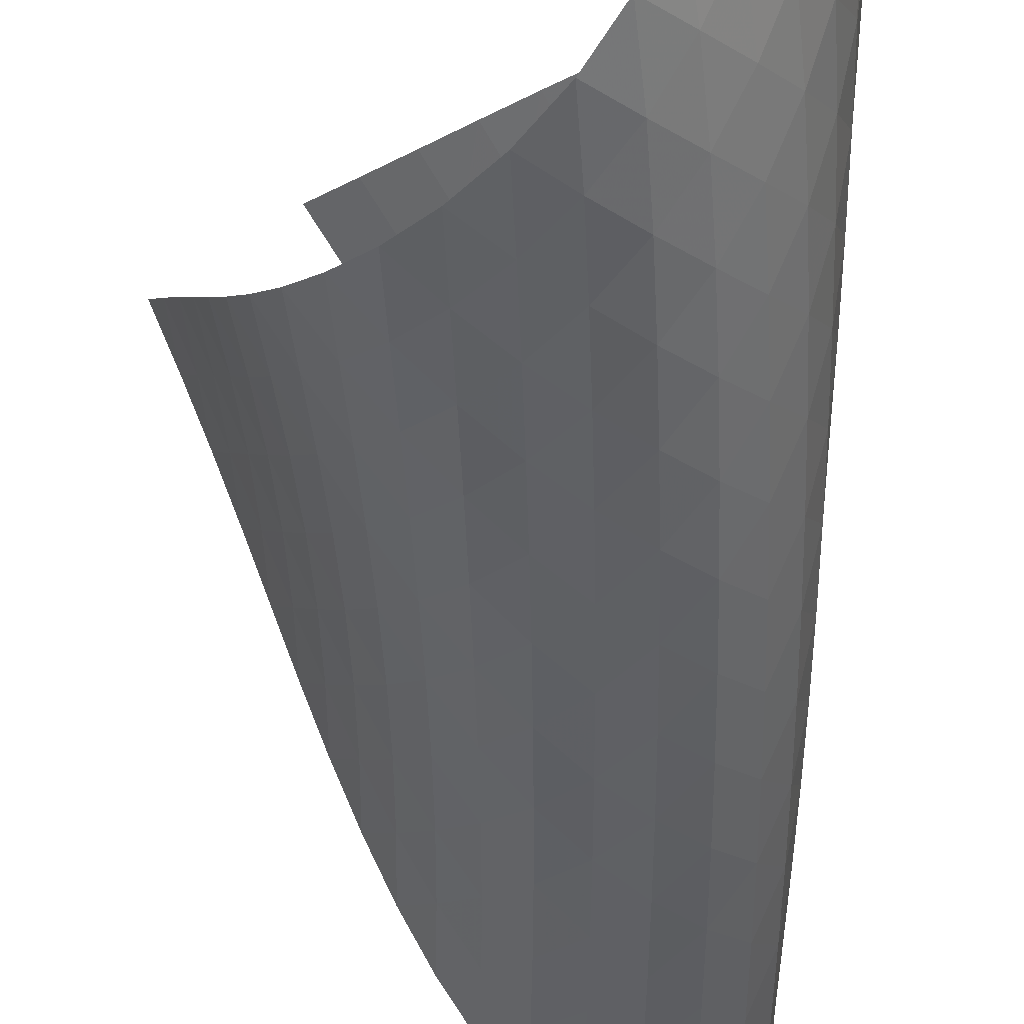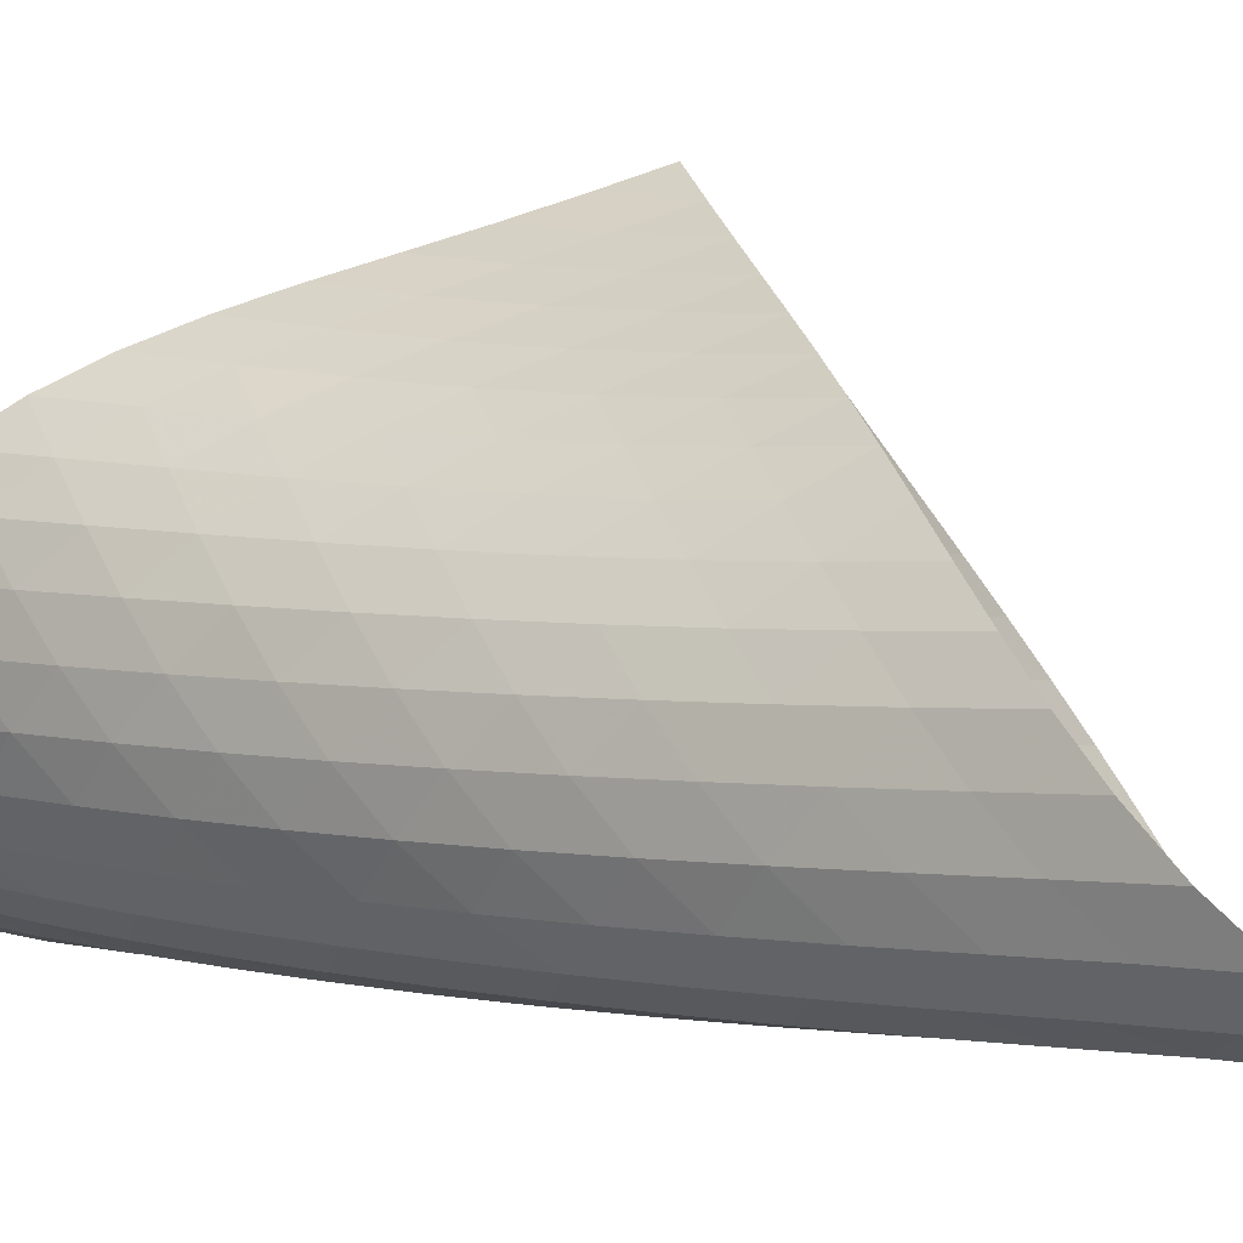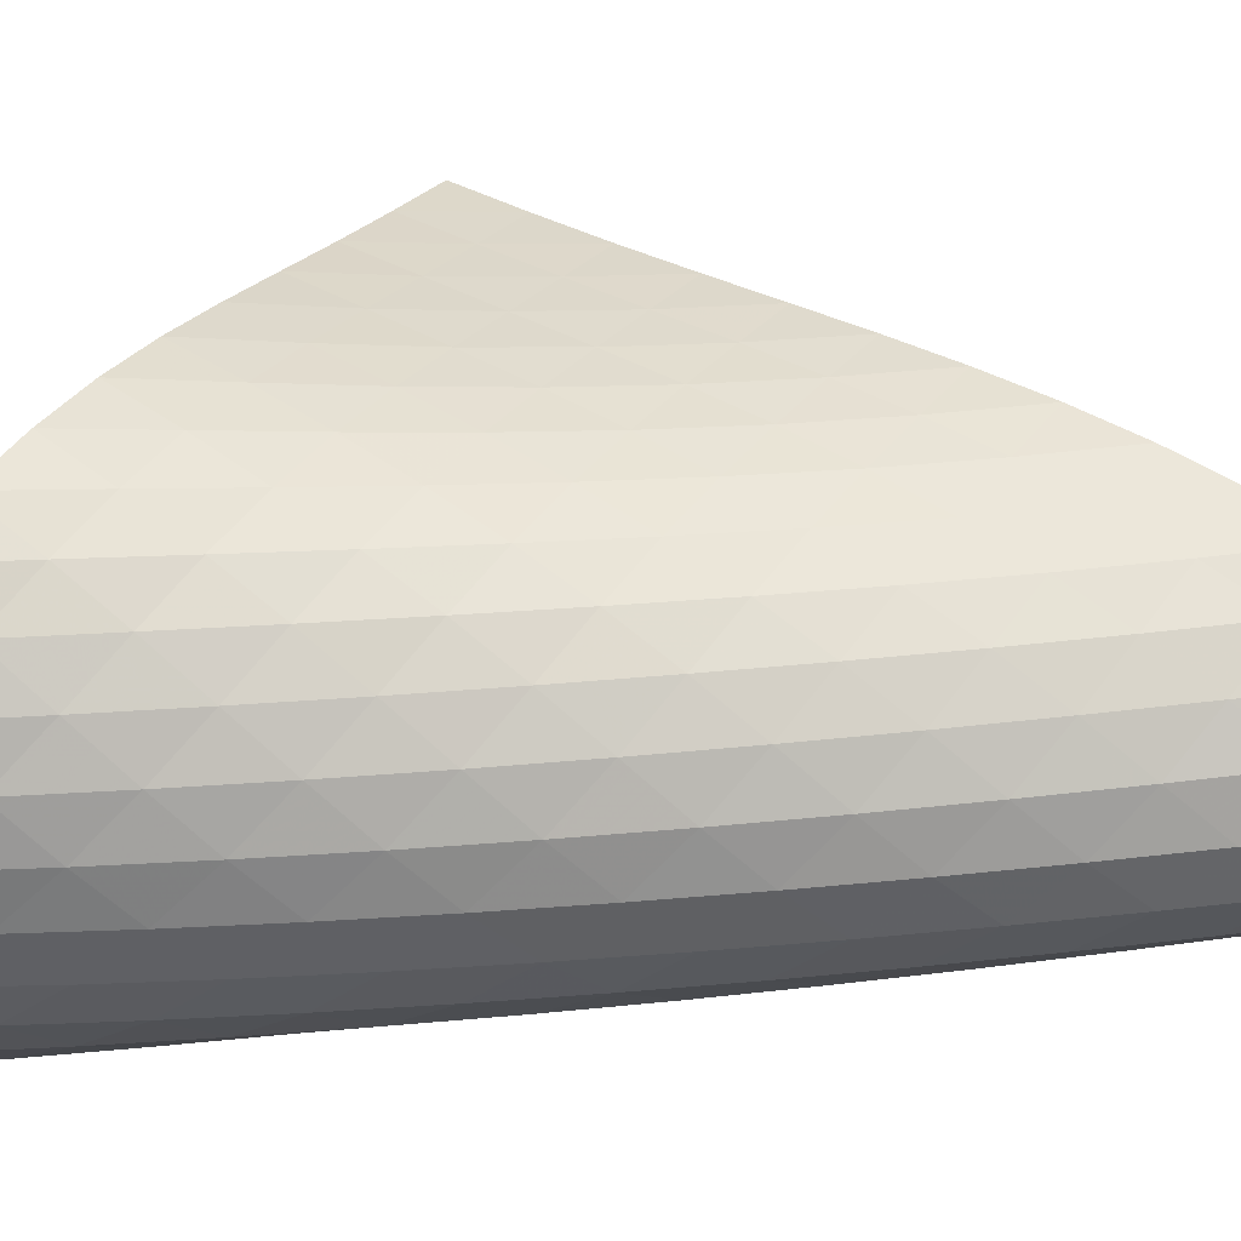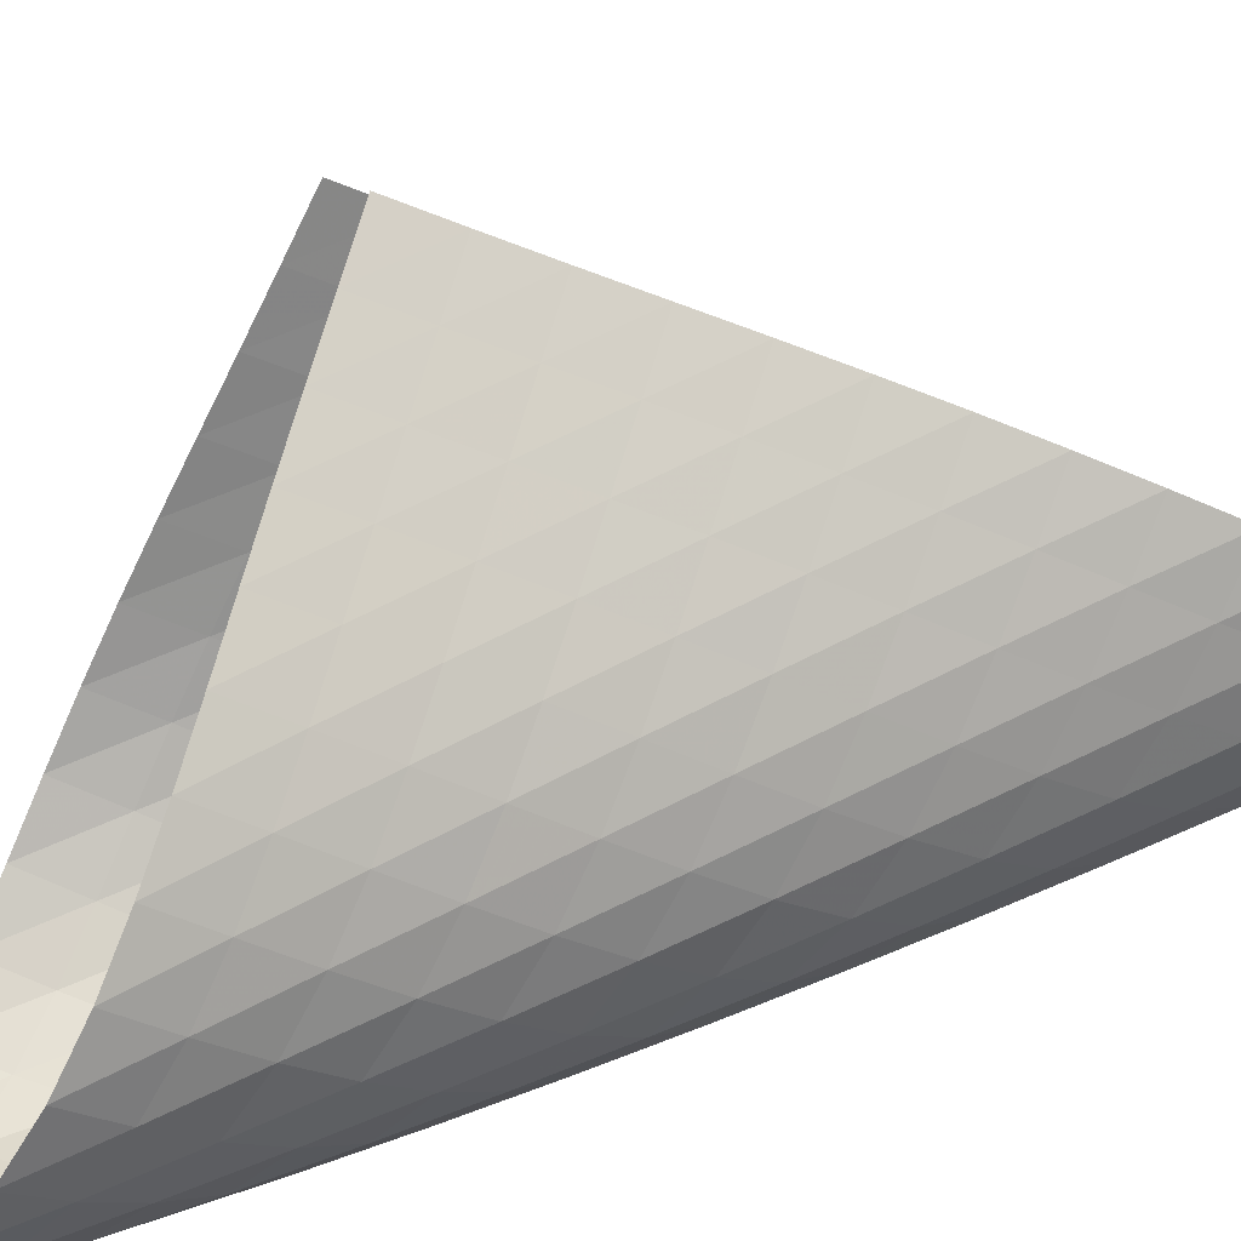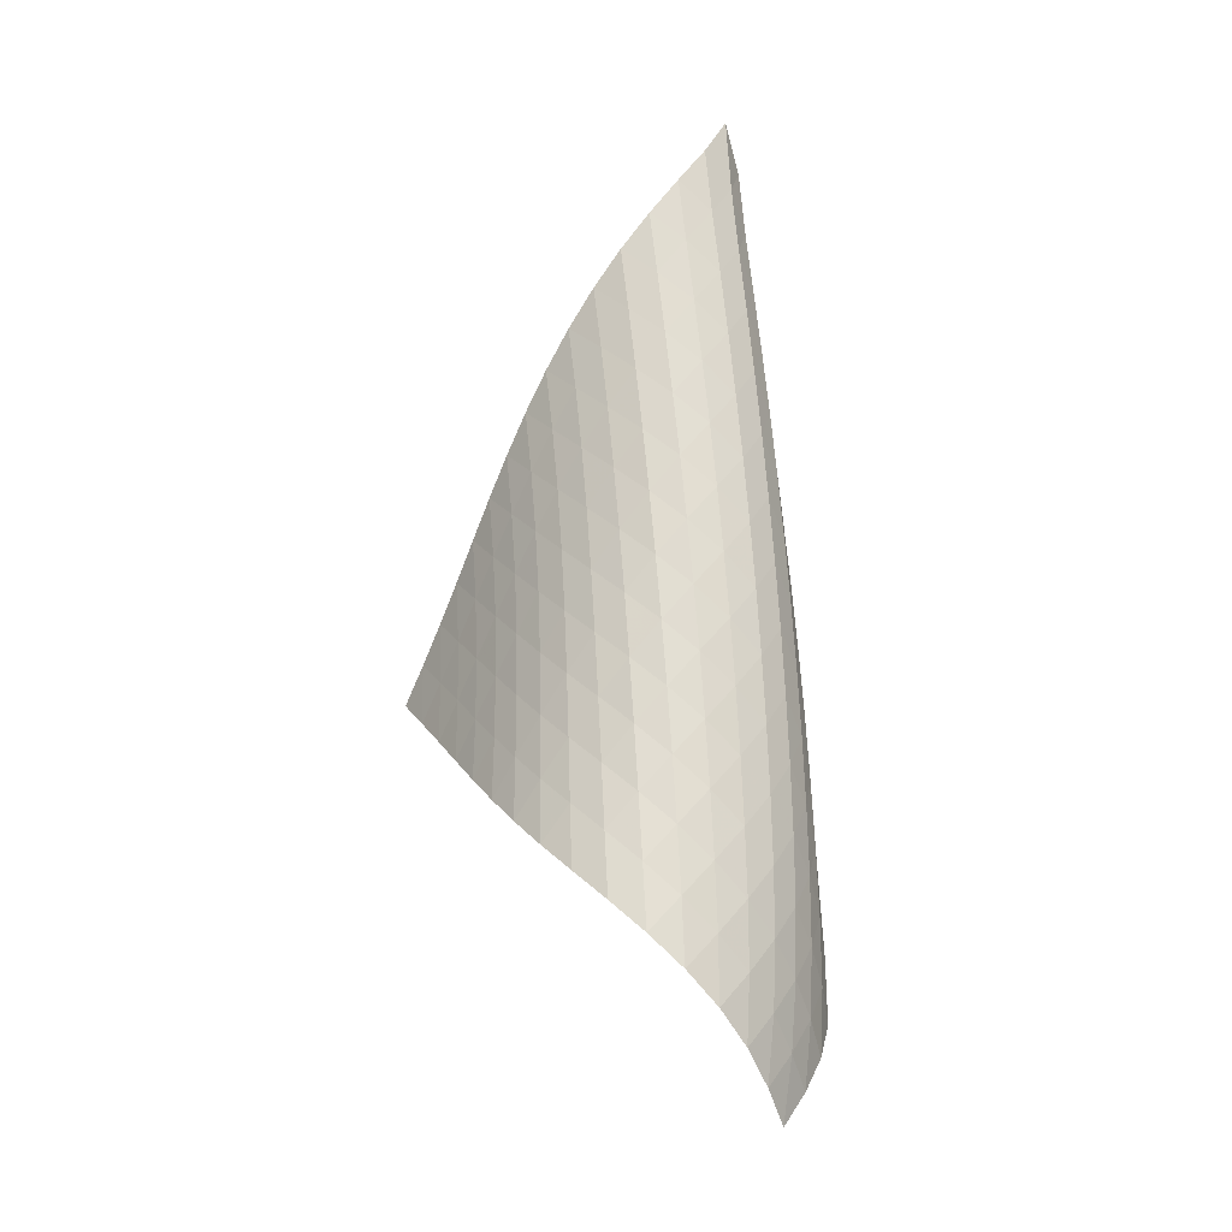
<metadata>
{"format":"obj","ext":"obj","renderer":"f3d","projection":"perspective","resolution":1024,"background":"white","views":[{"elev":-50.5,"azim":4.1,"up":"+Z"},{"elev":8.8,"azim":134.3,"up":"+Z"},{"elev":4.7,"azim":85.9,"up":"+Z"},{"elev":54.6,"azim":71.0,"up":"+Z"},{"elev":-15.9,"azim":79.9,"up":"+Y"}]}
</metadata>
<code>
v -6.504 -0.05128 6.504
v -10.47 -10.87 12.03
v -12.03 -10.87 10.47
v -5.905 -18.93 5.905
v -11.75 -10.16 10.06
v -11.48 -9.448 9.643
v -11.23 -8.733 9.216
v -10.98 -8.016 8.781
v -10.73 -7.301 8.343
v -10.47 -6.588 7.907
v -10.18 -5.878 7.481
v -9.864 -5.169 7.075
v -9.501 -4.461 6.702
v -9.088 -3.752 6.382
v -8.621 -3.041 6.136
v -8.104 -2.327 5.993
v -7.552 -1.607 5.985
v -6.997 -0.8672 6.146
v -6.146 -0.8672 6.997
v -5.985 -1.607 7.552
v -5.993 -2.327 8.104
v -6.136 -3.041 8.621
v -6.382 -3.752 9.088
v -6.702 -4.461 9.501
v -7.075 -5.169 9.864
v -7.481 -5.878 10.18
v -7.907 -6.588 10.47
v -8.343 -7.301 10.73
v -8.781 -8.016 10.98
v -9.216 -8.733 11.23
v -9.643 -9.448 11.48
v -10.06 -10.16 11.75
v -9.808 -11.36 11.76
v -9.139 -11.85 11.51
v -8.462 -12.34 11.26
v -7.781 -12.82 11.02
v -7.107 -13.31 10.75
v -6.456 -13.8 10.44
v -5.853 -14.29 10.06
v -5.33 -14.81 9.603
v -4.925 -15.35 9.061
v -4.676 -15.91 8.459
v -4.606 -16.49 7.836
v -4.723 -17.1 7.242
v -5.007 -17.71 6.718
v -5.417 -18.33 6.278
v -6.278 -18.33 5.417
v -6.718 -17.71 5.007
v -7.242 -17.1 4.723
v -7.836 -16.49 4.606
v -8.459 -15.91 4.676
v -9.061 -15.35 4.925
v -9.603 -14.81 5.33
v -10.06 -14.29 5.853
v -10.44 -13.8 6.456
v -10.75 -13.31 7.107
v -11.02 -12.82 7.781
v -11.26 -12.34 8.462
v -11.51 -11.85 9.139
v -11.76 -11.36 9.808
v -6.427 -1.491 6.427
v -6.894 -2.173 6.055
v -7.435 -2.868 5.882
v -7.982 -3.569 5.882
v -8.498 -4.273 6.018
v -8.968 -4.977 6.255
v -9.386 -5.682 6.565
v -9.757 -6.387 6.925
v -10.09 -7.094 7.316
v -10.39 -7.803 7.727
v -10.67 -8.514 8.147
v -10.93 -9.227 8.569
v -11.2 -9.94 8.987
v -11.48 -10.65 9.4
v -6.055 -2.173 6.894
v -6.326 -2.79 6.326
v -6.781 -3.443 5.94
v -7.32 -4.119 5.756
v -7.87 -4.807 5.746
v -8.392 -5.502 5.873
v -8.869 -6.199 6.101
v -9.296 -6.899 6.399
v -9.678 -7.601 6.746
v -10.02 -8.306 7.125
v -10.34 -9.013 7.521
v -10.63 -9.722 7.925
v -10.92 -10.43 8.331
v -11.21 -11.14 8.736
v -5.882 -2.868 7.435
v -5.94 -3.443 6.781
v -6.218 -4.056 6.218
v -6.672 -4.7 5.827
v -7.211 -5.365 5.63
v -7.767 -6.042 5.605
v -8.298 -6.728 5.716
v -8.788 -7.419 5.928
v -9.229 -8.113 6.211
v -9.627 -8.811 6.543
v -9.988 -9.512 6.906
v -10.32 -10.22 7.287
v -10.64 -10.92 7.676
v -10.95 -11.63 8.068
v -5.882 -3.569 7.982
v -5.756 -4.119 7.32
v -5.827 -4.7 6.672
v -6.116 -5.312 6.116
v -6.57 -5.95 5.723
v -7.11 -6.606 5.511
v -7.671 -7.275 5.466
v -8.214 -7.953 5.555
v -8.72 -8.636 5.745
v -9.181 -9.324 6.008
v -9.599 -10.02 6.322
v -9.984 -10.71 6.667
v -10.34 -11.41 7.029
v -10.69 -12.12 7.401
v -6.018 -4.273 8.498
v -5.746 -4.807 7.87
v -5.63 -5.365 7.211
v -5.723 -5.95 6.57
v -6.023 -6.562 6.023
v -6.478 -7.196 5.627
v -7.017 -7.846 5.402
v -7.583 -8.507 5.333
v -8.138 -9.176 5.395
v -8.662 -9.851 5.559
v -9.145 -10.53 5.797
v -9.59 -11.22 6.087
v -10 -11.91 6.409
v -10.39 -12.61 6.75
v -6.255 -4.977 8.968
v -5.873 -5.502 8.392
v -5.605 -6.042 7.767
v -5.511 -6.606 7.11
v -5.627 -7.196 6.478
v -5.939 -7.809 5.939
v -6.395 -8.441 5.542
v -6.933 -9.085 5.302
v -7.503 -9.738 5.21
v -8.069 -10.4 5.243
v -8.611 -11.07 5.376
v -9.119 -11.74 5.583
v -9.592 -12.42 5.841
v -10.03 -13.1 6.135
v -6.565 -5.682 9.386
v -6.101 -6.199 8.869
v -5.716 -6.728 8.298
v -5.466 -7.275 7.671
v -5.402 -7.846 7.017
v -5.542 -8.441 6.395
v -5.865 -9.055 5.865
v -6.322 -9.684 5.467
v -6.859 -10.32 5.214
v -7.432 -10.97 5.097
v -8.008 -11.62 5.099
v -8.567 -12.28 5.195
v -9.099 -12.94 5.364
v -9.6 -13.61 5.586
v -6.925 -6.387 9.757
v -6.399 -6.899 9.296
v -5.928 -7.419 8.788
v -5.555 -7.953 8.214
v -5.333 -8.507 7.583
v -5.302 -9.085 6.933
v -5.467 -9.684 6.322
v -5.802 -10.3 5.802
v -6.26 -10.93 5.403
v -6.796 -11.56 5.137
v -7.37 -12.2 4.996
v -7.953 -12.84 4.963
v -8.527 -13.49 5.017
v -9.082 -14.14 5.141
v -7.316 -7.094 10.09
v -6.746 -7.601 9.678
v -6.211 -8.113 9.229
v -5.745 -8.636 8.72
v -5.395 -9.176 8.138
v -5.21 -9.738 7.503
v -5.214 -10.32 6.859
v -5.403 -10.93 6.26
v -5.749 -11.54 5.749
v -6.209 -12.17 5.351
v -6.743 -12.79 5.072
v -7.317 -13.43 4.904
v -7.906 -14.06 4.831
v -8.492 -14.7 4.838
v -7.727 -7.803 10.39
v -7.125 -8.306 10.02
v -6.543 -8.811 9.627
v -6.008 -9.324 9.181
v -5.559 -9.851 8.662
v -5.243 -10.4 8.069
v -5.097 -10.97 7.432
v -5.137 -11.56 6.796
v -5.351 -12.17 6.209
v -5.708 -12.78 5.708
v -6.171 -13.4 5.311
v -6.703 -14.03 5.018
v -7.274 -14.65 4.82
v -7.865 -15.28 4.704
v -8.147 -8.514 10.67
v -7.521 -9.013 10.34
v -6.906 -9.512 9.988
v -6.322 -10.02 9.599
v -5.797 -10.53 9.145
v -5.376 -11.07 8.611
v -5.099 -11.62 8.008
v -4.996 -12.2 7.37
v -5.072 -12.79 6.743
v -5.311 -13.4 6.171
v -5.681 -14.02 5.681
v -6.147 -14.64 5.285
v -6.677 -15.26 4.978
v -7.245 -15.88 4.75
v -8.569 -9.227 10.93
v -7.925 -9.722 10.63
v -7.287 -10.22 10.32
v -6.667 -10.71 9.984
v -6.087 -11.22 9.59
v -5.583 -11.74 9.119
v -5.195 -12.28 8.567
v -4.963 -12.84 7.953
v -4.904 -13.43 7.317
v -5.018 -14.03 6.703
v -5.285 -14.64 6.147
v -5.673 -15.26 5.673
v -6.146 -15.88 5.282
v -6.674 -16.49 4.965
v -8.987 -9.94 11.2
v -8.331 -10.43 10.92
v -7.676 -10.92 10.64
v -7.029 -11.41 10.34
v -6.409 -11.91 10
v -5.841 -12.42 9.592
v -5.364 -12.94 9.099
v -5.017 -13.49 8.527
v -4.831 -14.06 7.906
v -4.82 -14.65 7.274
v -4.978 -15.26 6.677
v -5.282 -15.88 6.146
v -5.695 -16.49 5.695
v -6.182 -17.11 5.319
v -9.4 -10.65 11.48
v -8.736 -11.14 11.21
v -8.068 -11.63 10.95
v -7.401 -12.12 10.69
v -6.75 -12.61 10.39
v -6.135 -13.1 10.03
v -5.586 -13.61 9.6
v -5.141 -14.14 9.082
v -4.838 -14.7 8.492
v -4.704 -15.28 7.865
v -4.75 -15.88 7.245
v -4.965 -16.49 6.674
v -5.319 -17.11 6.182
v -5.77 -17.72 5.77
f 256 46 4
f 256 4 47
f 5 74 60
f 5 60 3
f 74 88 59
f 74 59 60
f 88 102 58
f 88 58 59
f 102 116 57
f 102 57 58
f 116 130 56
f 116 56 57
f 130 144 55
f 130 55 56
f 144 158 54
f 144 54 55
f 158 172 53
f 158 53 54
f 172 186 52
f 172 52 53
f 186 200 51
f 186 51 52
f 200 214 50
f 200 50 51
f 214 228 49
f 214 49 50
f 228 242 48
f 228 48 49
f 242 256 47
f 242 47 48
f 1 19 61
f 1 61 18
f 18 61 62
f 18 62 17
f 17 62 63
f 17 63 16
f 16 63 64
f 16 64 15
f 15 64 65
f 15 65 14
f 14 65 66
f 14 66 13
f 13 66 67
f 13 67 12
f 12 67 68
f 12 68 11
f 11 68 69
f 11 69 10
f 10 69 70
f 10 70 9
f 9 70 71
f 9 71 8
f 8 71 72
f 8 72 7
f 7 72 73
f 7 73 6
f 6 73 74
f 6 74 5
f 19 20 75
f 19 75 61
f 61 75 76
f 61 76 62
f 62 76 77
f 62 77 63
f 63 77 78
f 63 78 64
f 64 78 79
f 64 79 65
f 65 79 80
f 65 80 66
f 66 80 81
f 66 81 67
f 67 81 82
f 67 82 68
f 68 82 83
f 68 83 69
f 69 83 84
f 69 84 70
f 70 84 85
f 70 85 71
f 71 85 86
f 71 86 72
f 72 86 87
f 72 87 73
f 73 87 88
f 73 88 74
f 20 21 89
f 20 89 75
f 75 89 90
f 75 90 76
f 76 90 91
f 76 91 77
f 77 91 92
f 77 92 78
f 78 92 93
f 78 93 79
f 79 93 94
f 79 94 80
f 80 94 95
f 80 95 81
f 81 95 96
f 81 96 82
f 82 96 97
f 82 97 83
f 83 97 98
f 83 98 84
f 84 98 99
f 84 99 85
f 85 99 100
f 85 100 86
f 86 100 101
f 86 101 87
f 87 101 102
f 87 102 88
f 21 22 103
f 21 103 89
f 89 103 104
f 89 104 90
f 90 104 105
f 90 105 91
f 91 105 106
f 91 106 92
f 92 106 107
f 92 107 93
f 93 107 108
f 93 108 94
f 94 108 109
f 94 109 95
f 95 109 110
f 95 110 96
f 96 110 111
f 96 111 97
f 97 111 112
f 97 112 98
f 98 112 113
f 98 113 99
f 99 113 114
f 99 114 100
f 100 114 115
f 100 115 101
f 101 115 116
f 101 116 102
f 22 23 117
f 22 117 103
f 103 117 118
f 103 118 104
f 104 118 119
f 104 119 105
f 105 119 120
f 105 120 106
f 106 120 121
f 106 121 107
f 107 121 122
f 107 122 108
f 108 122 123
f 108 123 109
f 109 123 124
f 109 124 110
f 110 124 125
f 110 125 111
f 111 125 126
f 111 126 112
f 112 126 127
f 112 127 113
f 113 127 128
f 113 128 114
f 114 128 129
f 114 129 115
f 115 129 130
f 115 130 116
f 23 24 131
f 23 131 117
f 117 131 132
f 117 132 118
f 118 132 133
f 118 133 119
f 119 133 134
f 119 134 120
f 120 134 135
f 120 135 121
f 121 135 136
f 121 136 122
f 122 136 137
f 122 137 123
f 123 137 138
f 123 138 124
f 124 138 139
f 124 139 125
f 125 139 140
f 125 140 126
f 126 140 141
f 126 141 127
f 127 141 142
f 127 142 128
f 128 142 143
f 128 143 129
f 129 143 144
f 129 144 130
f 24 25 145
f 24 145 131
f 131 145 146
f 131 146 132
f 132 146 147
f 132 147 133
f 133 147 148
f 133 148 134
f 134 148 149
f 134 149 135
f 135 149 150
f 135 150 136
f 136 150 151
f 136 151 137
f 137 151 152
f 137 152 138
f 138 152 153
f 138 153 139
f 139 153 154
f 139 154 140
f 140 154 155
f 140 155 141
f 141 155 156
f 141 156 142
f 142 156 157
f 142 157 143
f 143 157 158
f 143 158 144
f 25 26 159
f 25 159 145
f 145 159 160
f 145 160 146
f 146 160 161
f 146 161 147
f 147 161 162
f 147 162 148
f 148 162 163
f 148 163 149
f 149 163 164
f 149 164 150
f 150 164 165
f 150 165 151
f 151 165 166
f 151 166 152
f 152 166 167
f 152 167 153
f 153 167 168
f 153 168 154
f 154 168 169
f 154 169 155
f 155 169 170
f 155 170 156
f 156 170 171
f 156 171 157
f 157 171 172
f 157 172 158
f 26 27 173
f 26 173 159
f 159 173 174
f 159 174 160
f 160 174 175
f 160 175 161
f 161 175 176
f 161 176 162
f 162 176 177
f 162 177 163
f 163 177 178
f 163 178 164
f 164 178 179
f 164 179 165
f 165 179 180
f 165 180 166
f 166 180 181
f 166 181 167
f 167 181 182
f 167 182 168
f 168 182 183
f 168 183 169
f 169 183 184
f 169 184 170
f 170 184 185
f 170 185 171
f 171 185 186
f 171 186 172
f 27 28 187
f 27 187 173
f 173 187 188
f 173 188 174
f 174 188 189
f 174 189 175
f 175 189 190
f 175 190 176
f 176 190 191
f 176 191 177
f 177 191 192
f 177 192 178
f 178 192 193
f 178 193 179
f 179 193 194
f 179 194 180
f 180 194 195
f 180 195 181
f 181 195 196
f 181 196 182
f 182 196 197
f 182 197 183
f 183 197 198
f 183 198 184
f 184 198 199
f 184 199 185
f 185 199 200
f 185 200 186
f 28 29 201
f 28 201 187
f 187 201 202
f 187 202 188
f 188 202 203
f 188 203 189
f 189 203 204
f 189 204 190
f 190 204 205
f 190 205 191
f 191 205 206
f 191 206 192
f 192 206 207
f 192 207 193
f 193 207 208
f 193 208 194
f 194 208 209
f 194 209 195
f 195 209 210
f 195 210 196
f 196 210 211
f 196 211 197
f 197 211 212
f 197 212 198
f 198 212 213
f 198 213 199
f 199 213 214
f 199 214 200
f 29 30 215
f 29 215 201
f 201 215 216
f 201 216 202
f 202 216 217
f 202 217 203
f 203 217 218
f 203 218 204
f 204 218 219
f 204 219 205
f 205 219 220
f 205 220 206
f 206 220 221
f 206 221 207
f 207 221 222
f 207 222 208
f 208 222 223
f 208 223 209
f 209 223 224
f 209 224 210
f 210 224 225
f 210 225 211
f 211 225 226
f 211 226 212
f 212 226 227
f 212 227 213
f 213 227 228
f 213 228 214
f 30 31 229
f 30 229 215
f 215 229 230
f 215 230 216
f 216 230 231
f 216 231 217
f 217 231 232
f 217 232 218
f 218 232 233
f 218 233 219
f 219 233 234
f 219 234 220
f 220 234 235
f 220 235 221
f 221 235 236
f 221 236 222
f 222 236 237
f 222 237 223
f 223 237 238
f 223 238 224
f 224 238 239
f 224 239 225
f 225 239 240
f 225 240 226
f 226 240 241
f 226 241 227
f 227 241 242
f 227 242 228
f 31 32 243
f 31 243 229
f 229 243 244
f 229 244 230
f 230 244 245
f 230 245 231
f 231 245 246
f 231 246 232
f 232 246 247
f 232 247 233
f 233 247 248
f 233 248 234
f 234 248 249
f 234 249 235
f 235 249 250
f 235 250 236
f 236 250 251
f 236 251 237
f 237 251 252
f 237 252 238
f 238 252 253
f 238 253 239
f 239 253 254
f 239 254 240
f 240 254 255
f 240 255 241
f 241 255 256
f 241 256 242
f 32 2 33
f 32 33 243
f 243 33 34
f 243 34 244
f 244 34 35
f 244 35 245
f 245 35 36
f 245 36 246
f 246 36 37
f 246 37 247
f 247 37 38
f 247 38 248
f 248 38 39
f 248 39 249
f 249 39 40
f 249 40 250
f 250 40 41
f 250 41 251
f 251 41 42
f 251 42 252
f 252 42 43
f 252 43 253
f 253 43 44
f 253 44 254
f 254 44 45
f 254 45 255
f 255 45 46
f 255 46 256

</code>
